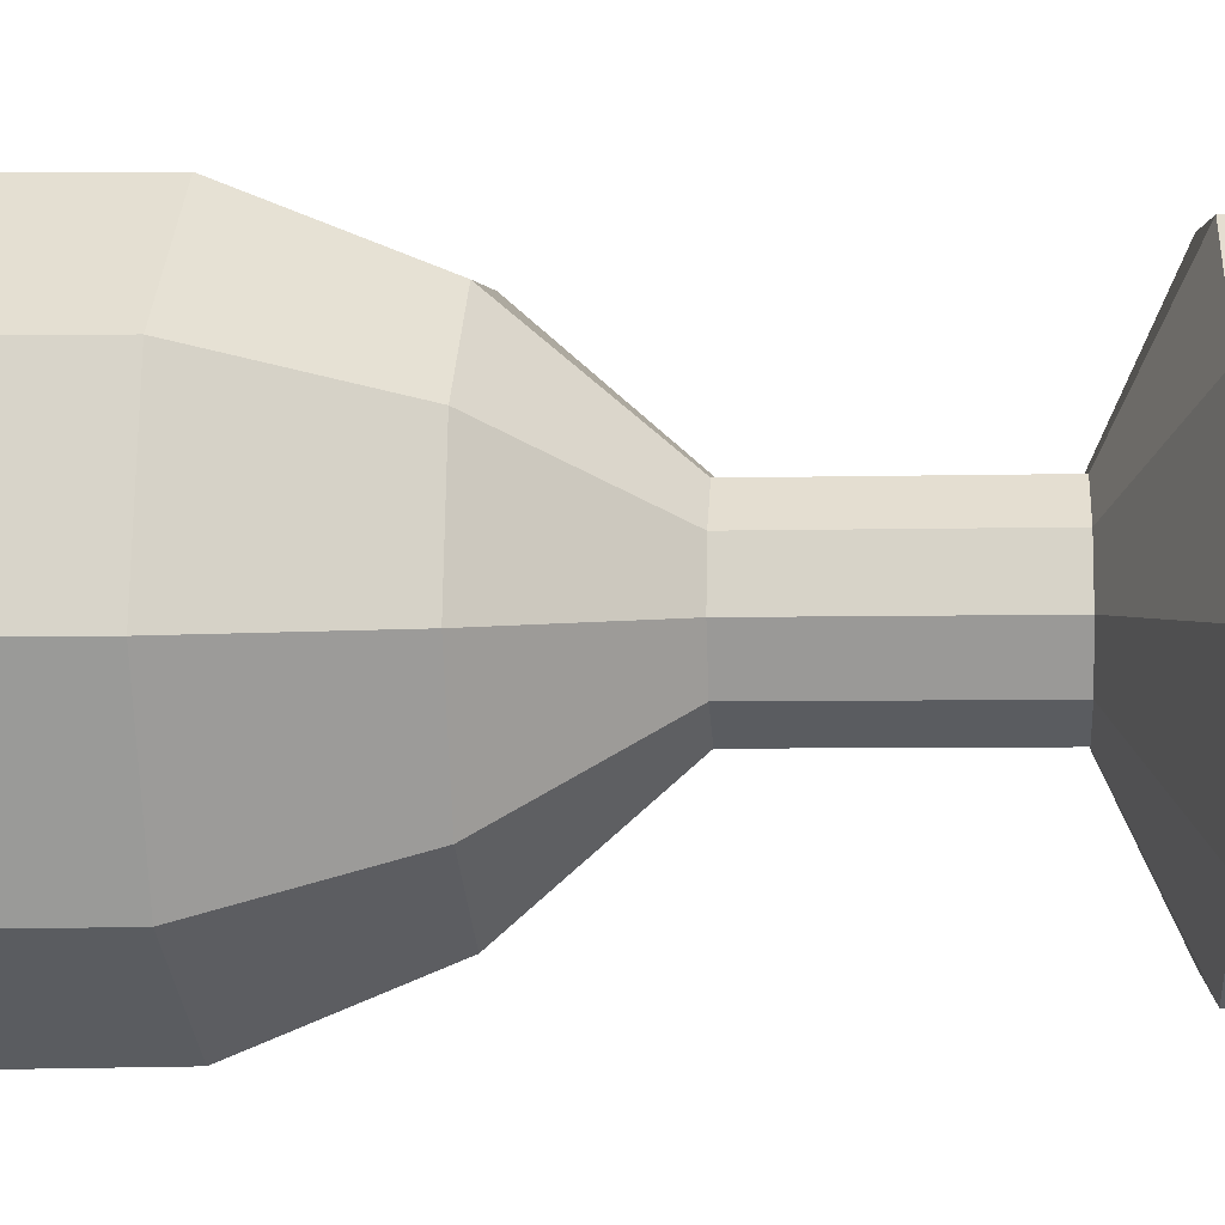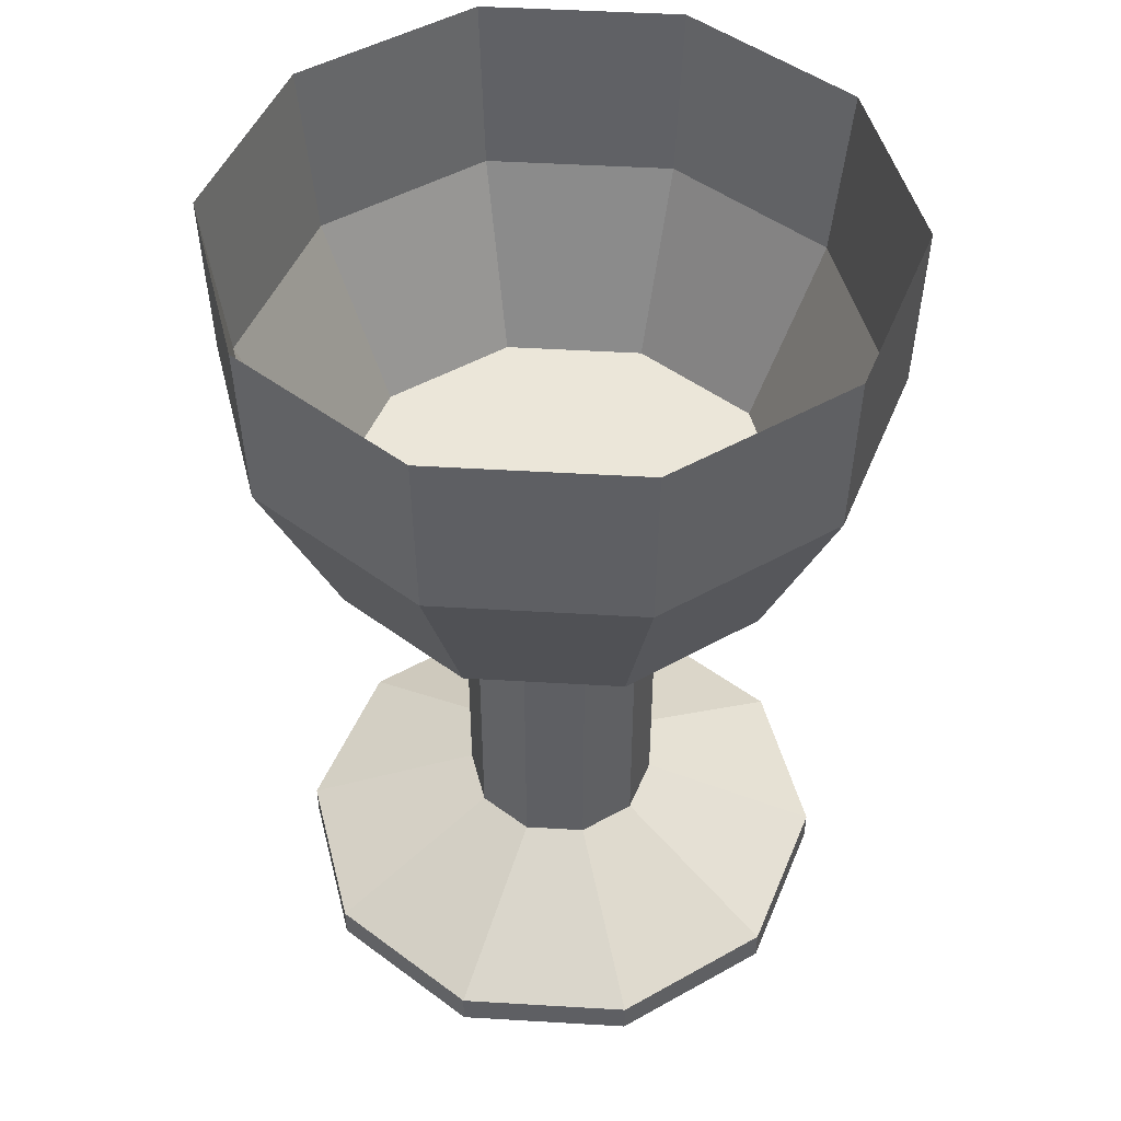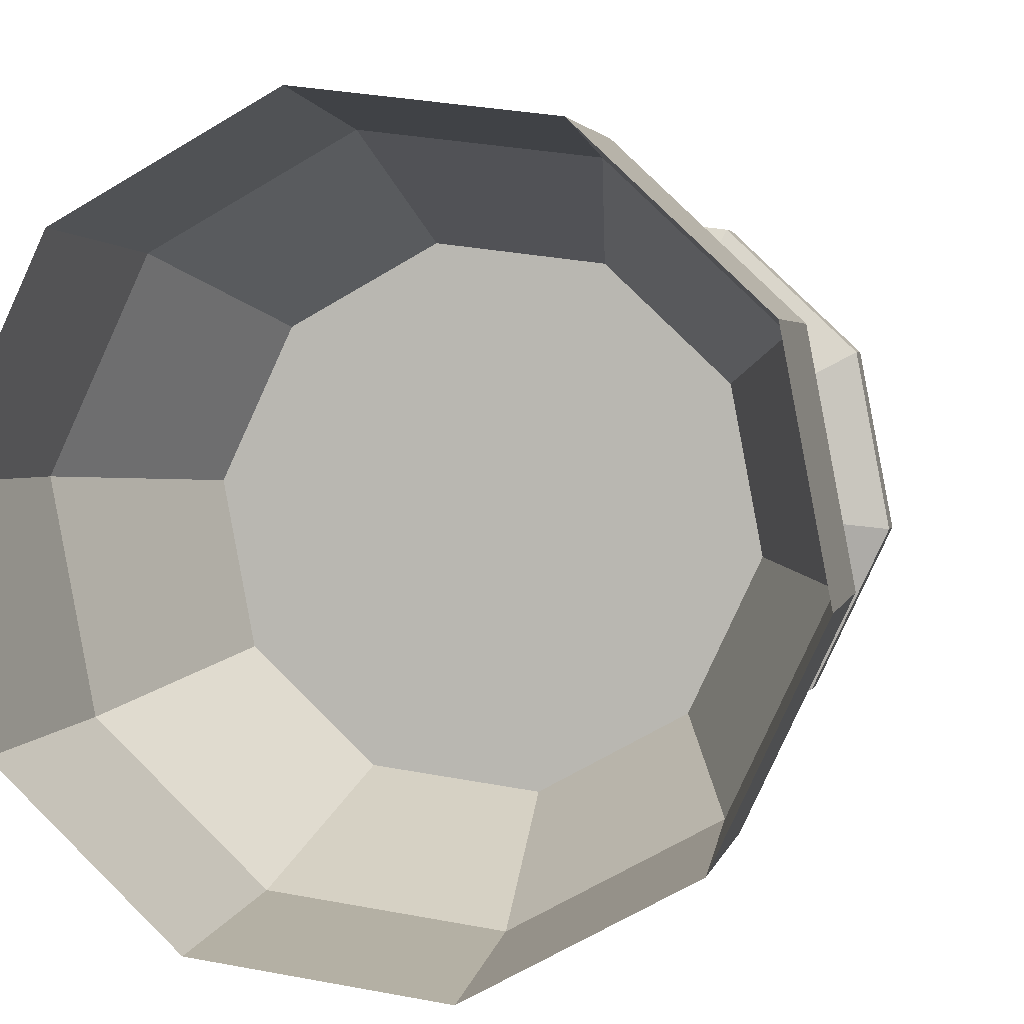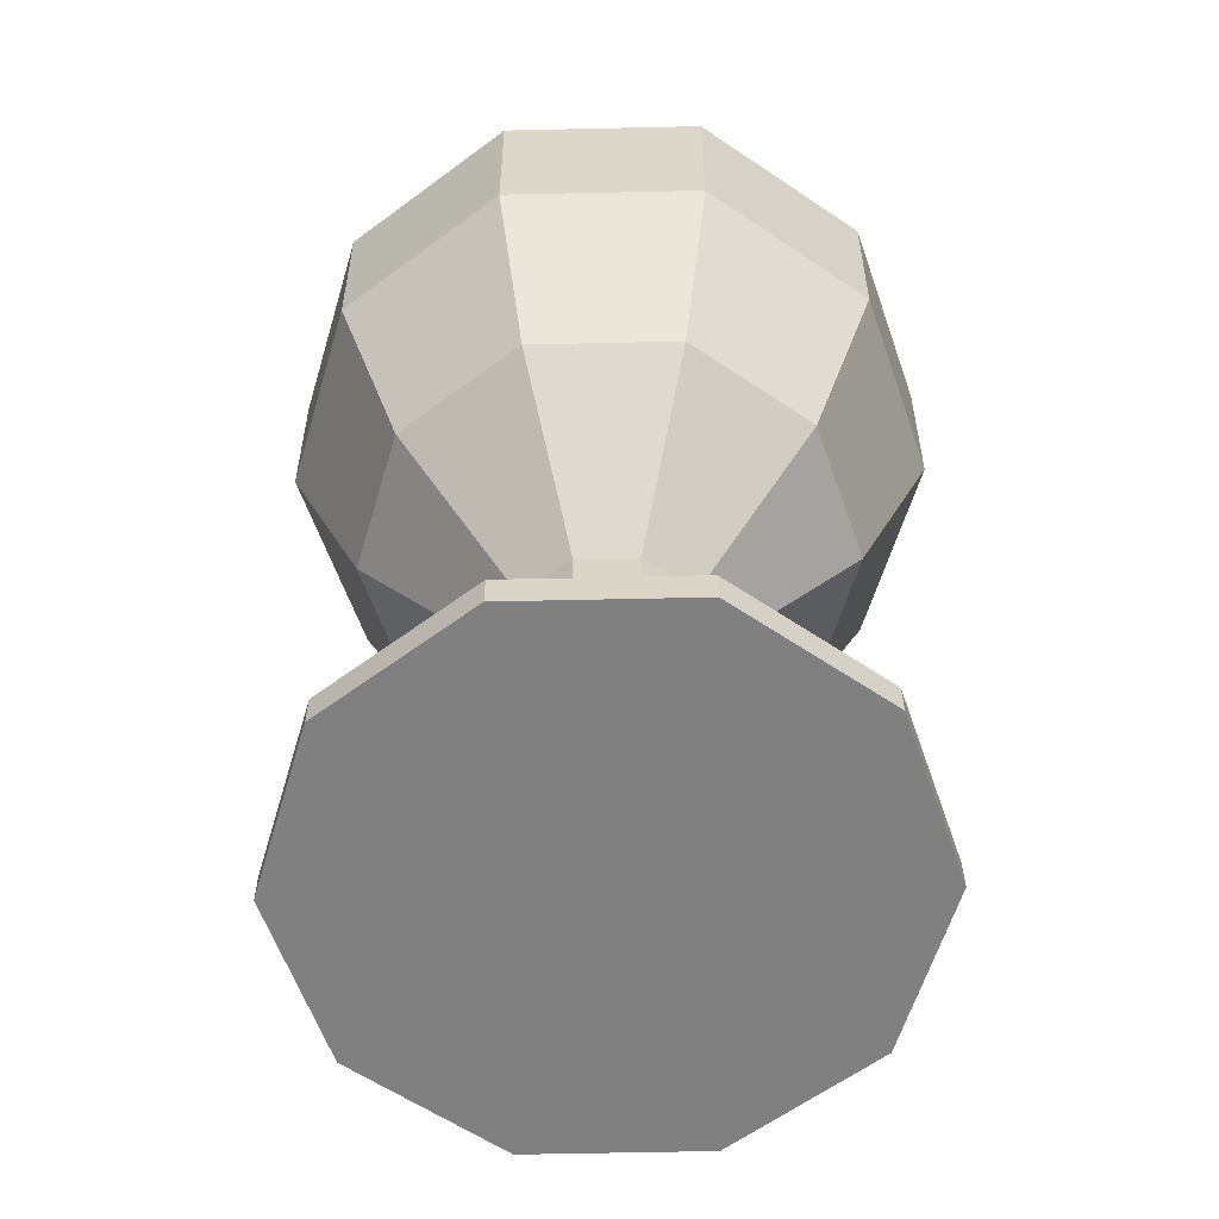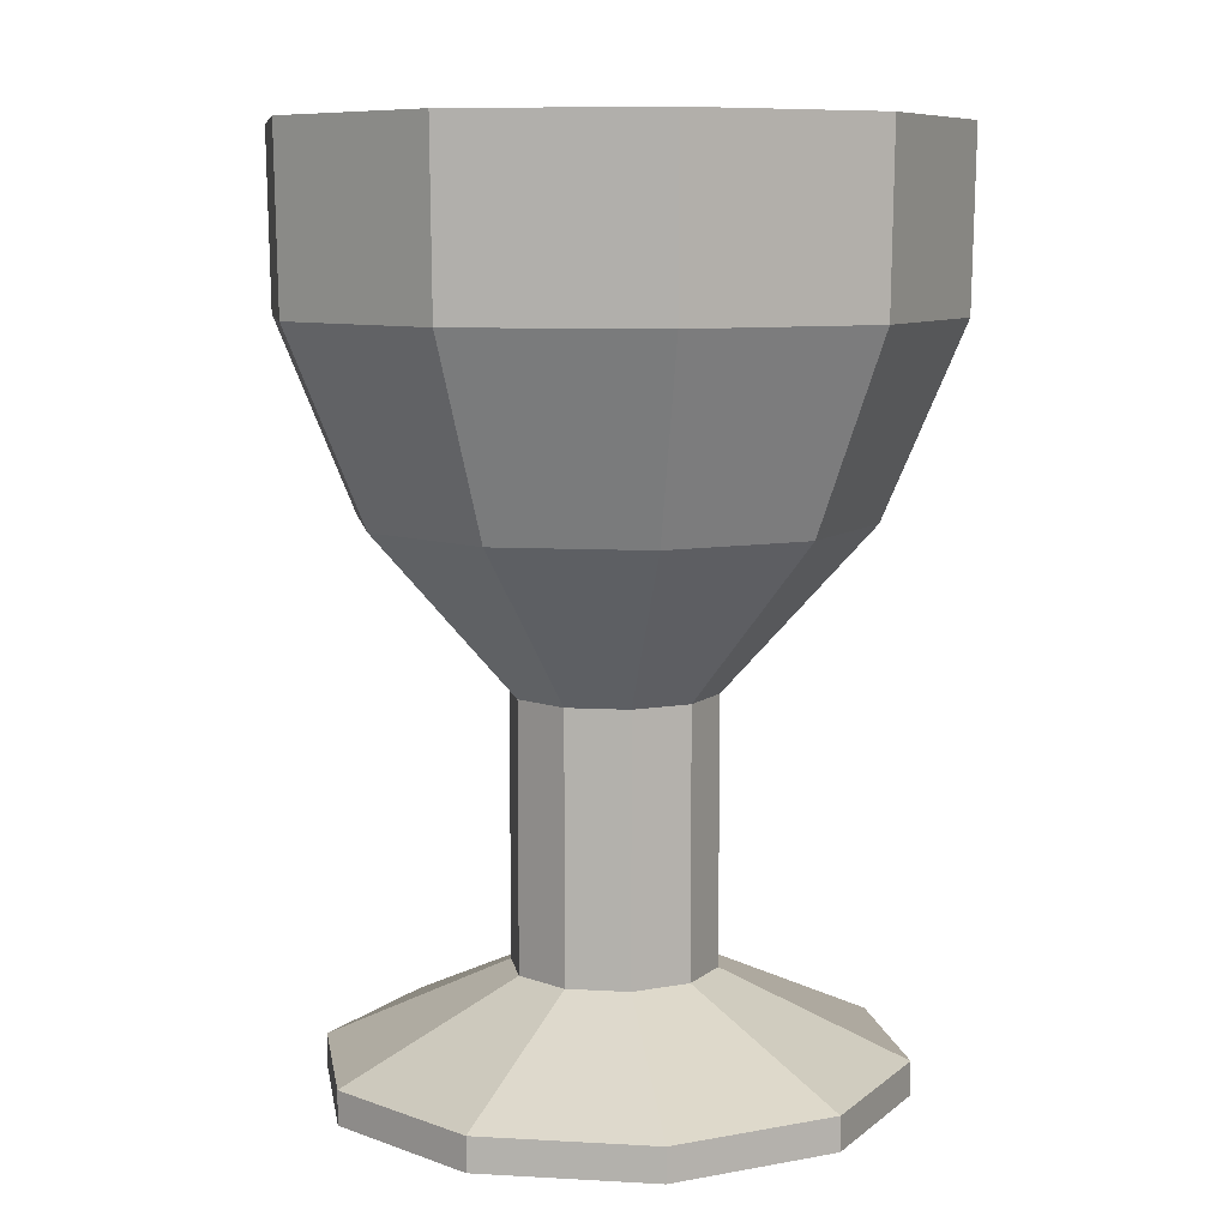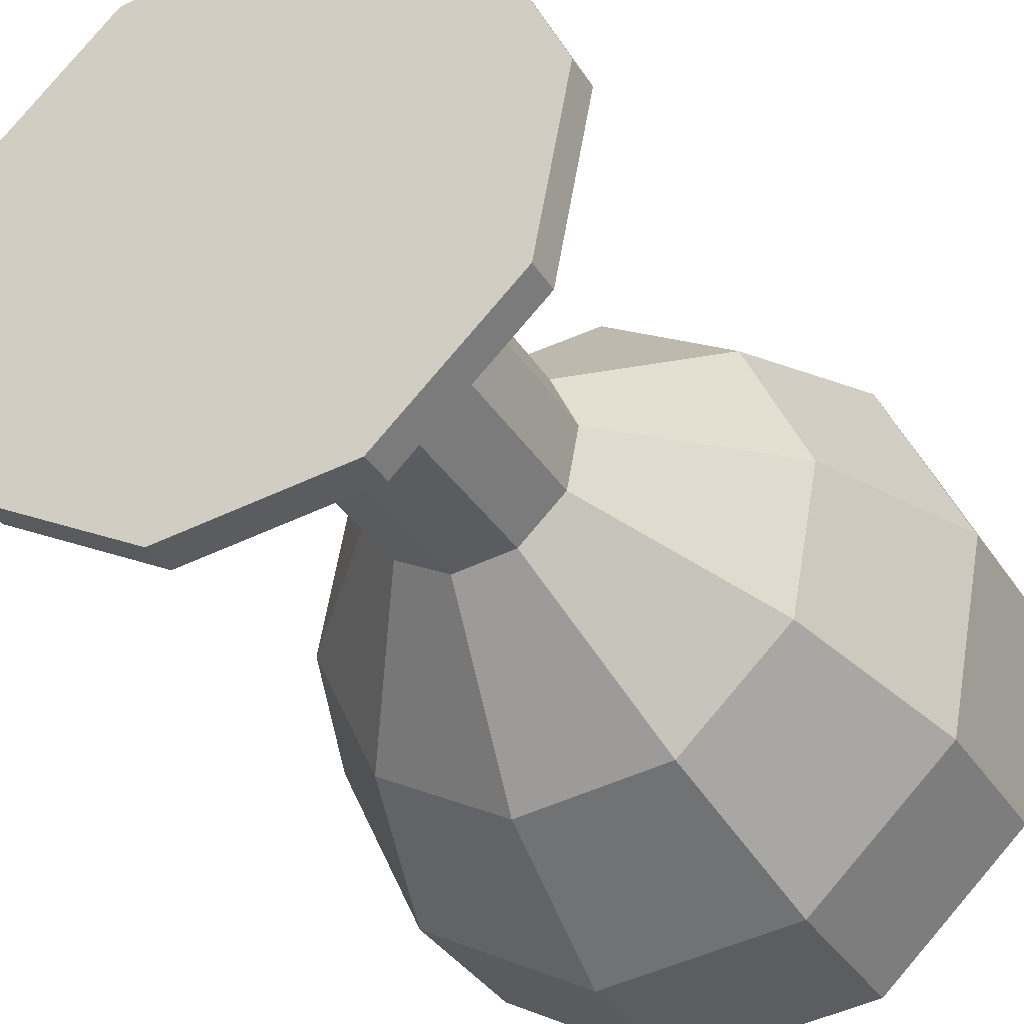
<metadata>
{"format":"obj","ext":"obj","renderer":"f3d","projection":"perspective","resolution":1024,"background":"white","views":[{"elev":-5.0,"azim":-85.0,"up":"+Z"},{"elev":48.0,"azim":140.6,"up":"+Y"},{"elev":3.1,"azim":-167.2,"up":"+Z"},{"elev":-60.1,"azim":66.1,"up":"+Y"},{"elev":8.3,"azim":-34.3,"up":"+Y"},{"elev":-33.3,"azim":27.2,"up":"+Z"}]}
</metadata>
<code>
o ITMI_GOLDCUP
v 1e-05 -0.1351 -1e-05
v 0.005604 -0.02176 0.02931
v 0.02177 -0.02176 0.02042
v 0.02963 -0.02176 0.003731
v 0.02617 -0.02176 -0.01439
v 0.01272 -0.02176 -0.02702
v -0.005584 -0.02176 -0.02933
v -0.02175 -0.02176 -0.02045
v -0.02961 -0.02176 -0.003751
v -0.02615 -0.02176 0.01437
v -0.0127 -0.02176 0.027
v 0.01376 0.02664 0.07209
v 0.05352 0.02664 0.05024
v 0.07283 0.02664 0.00919
v 0.06433 0.02664 -0.03537
v 0.03126 0.02664 -0.06643
v -0.01374 0.02664 -0.07211
v -0.0535 0.02664 -0.05026
v -0.07281 0.02664 -0.00921
v -0.06431 0.02664 0.03535
v -0.03124 0.02664 0.06641
v 0.0182 0.08282 0.09534
v 0.07077 0.08282 0.06644
v 0.09631 0.08282 0.01216
v 0.08507 0.08282 -0.04677
v 0.04134 0.08282 -0.08784
v -0.01818 0.08282 -0.09536
v -0.07075 0.08282 -0.06646
v -0.09629 0.08282 -0.01218
v -0.08505 0.08282 0.04675
v -0.04132 0.08282 0.08782
v 0.01838 0.1351 0.09629
v 0.07148 0.1351 0.0671
v 0.09728 0.1351 0.01228
v 0.08592 0.1351 -0.04724
v 0.04175 0.1351 -0.08872
v -0.01836 0.1351 -0.09631
v -0.07146 0.1351 -0.06712
v -0.09726 0.1351 -0.0123
v -0.0859 0.1351 0.04722
v -0.04173 0.1351 0.0887
v 1e-05 0.02699 -1e-05
v 0.005604 -0.1002 0.02931
v 0.02177 -0.1002 0.02042
v 0.02963 -0.1002 0.003731
v 0.02617 -0.1002 -0.01439
v 0.01272 -0.1002 -0.02702
v -0.005584 -0.1002 -0.02933
v -0.02175 -0.1002 -0.02045
v -0.02961 -0.1002 -0.003751
v -0.02615 -0.1002 0.01437
v -0.0127 -0.1002 0.027
v 0.01583 -0.1251 0.08291
v 0.06154 -0.1251 0.05777
v 0.08376 -0.1251 0.01057
v 0.07398 -0.1251 -0.04068
v 0.03595 -0.1251 -0.07639
v -0.01581 -0.1251 -0.08293
v -0.06152 -0.1251 -0.05779
v -0.08374 -0.1251 -0.01059
v -0.07396 -0.1251 0.04066
v -0.03593 -0.1251 0.07637
v 0.01583 -0.1351 0.08291
v 0.06154 -0.1351 0.05777
v 0.08376 -0.1351 0.01057
v 0.07398 -0.1351 -0.04068
v 0.03595 -0.1351 -0.07639
v -0.01581 -0.1351 -0.08293
v -0.06152 -0.1351 -0.05779
v -0.08374 -0.1351 -0.01059
v -0.07396 -0.1351 0.04066
v -0.03593 -0.1351 0.07637
v 0.01735 0.08267 0.09089
v 0.06747 0.08267 0.06334
v 0.09182 0.08267 0.01159
v 0.0811 0.08267 -0.04459
v 0.03941 0.08267 -0.08374
v -0.01733 0.08267 -0.09091
v -0.06745 0.08267 -0.06336
v -0.0918 0.08267 -0.01161
v -0.08109 0.08267 0.04457
v -0.03939 0.08267 0.08372
v 0.01284 0.02699 0.06727
v 0.04994 0.02699 0.04687
v 0.06796 0.02699 0.008574
v 0.06003 0.02699 -0.033
v 0.02917 0.02699 -0.06198
v -0.01282 0.02699 -0.06728
v -0.04992 0.02699 -0.04689
v -0.06794 0.02699 -0.008594
v -0.06001 0.02699 0.03299
v -0.02915 0.02699 0.06196
f 1 64 63
f 1 65 64
f 1 66 65
f 1 67 66
f 1 68 67
f 1 69 68
f 1 70 69
f 1 71 70
f 1 72 71
f 1 63 72
f 2 13 12
f 2 3 13
f 3 14 13
f 3 4 14
f 4 15 14
f 4 5 15
f 5 16 15
f 5 6 16
f 6 17 16
f 6 7 17
f 7 18 17
f 7 8 18
f 8 19 18
f 8 9 19
f 9 20 19
f 9 10 20
f 10 21 20
f 10 11 21
f 11 12 21
f 11 2 12
f 12 23 22
f 12 13 23
f 13 24 23
f 13 14 24
f 14 25 24
f 14 15 25
f 15 26 25
f 15 16 26
f 16 27 26
f 16 17 27
f 17 28 27
f 17 18 28
f 18 29 28
f 18 19 29
f 19 30 29
f 19 20 30
f 20 31 30
f 20 21 31
f 21 22 31
f 21 12 22
f 22 33 32
f 22 23 33
f 23 34 33
f 23 24 34
f 24 35 34
f 24 25 35
f 25 36 35
f 25 26 36
f 26 37 36
f 26 27 37
f 27 38 37
f 27 28 38
f 28 39 38
f 28 29 39
f 29 40 39
f 29 30 40
f 30 41 40
f 30 31 41
f 31 32 41
f 31 22 32
f 42 83 84
f 42 84 85
f 42 85 86
f 42 86 87
f 42 87 88
f 42 88 89
f 42 89 90
f 42 90 91
f 42 91 92
f 42 92 83
f 3 2 43
f 43 44 3
f 4 3 44
f 44 45 4
f 5 4 45
f 45 46 5
f 6 5 46
f 46 47 6
f 7 6 47
f 47 48 7
f 8 7 48
f 48 49 8
f 9 8 49
f 49 50 9
f 10 9 50
f 50 51 10
f 11 10 51
f 51 52 11
f 2 11 52
f 52 43 2
f 44 43 53
f 53 54 44
f 45 44 54
f 54 55 45
f 46 45 55
f 55 56 46
f 47 46 56
f 56 57 47
f 48 47 57
f 57 58 48
f 49 48 58
f 58 59 49
f 50 49 59
f 59 60 50
f 51 50 60
f 60 61 51
f 52 51 61
f 61 62 52
f 43 52 62
f 62 53 43
f 54 53 63
f 63 64 54
f 55 54 64
f 64 65 55
f 56 55 65
f 65 66 56
f 57 56 66
f 66 67 57
f 58 57 67
f 67 68 58
f 59 58 68
f 68 69 59
f 60 59 69
f 69 70 60
f 61 60 70
f 70 71 61
f 62 61 71
f 71 72 62
f 53 62 72
f 72 63 53
f 32 33 74
f 74 73 32
f 33 34 75
f 75 74 33
f 34 35 76
f 76 75 34
f 35 36 77
f 77 76 35
f 36 37 78
f 78 77 36
f 37 38 79
f 79 78 37
f 38 39 80
f 80 79 38
f 39 40 81
f 81 80 39
f 40 41 82
f 82 81 40
f 41 32 73
f 73 82 41
f 73 74 84
f 84 83 73
f 74 75 85
f 85 84 74
f 75 76 86
f 86 85 75
f 76 77 87
f 87 86 76
f 77 78 88
f 88 87 77
f 78 79 89
f 89 88 78
f 79 80 90
f 90 89 79
f 80 81 91
f 91 90 80
f 81 82 92
f 92 91 81
f 82 73 83
f 83 92 82

</code>
